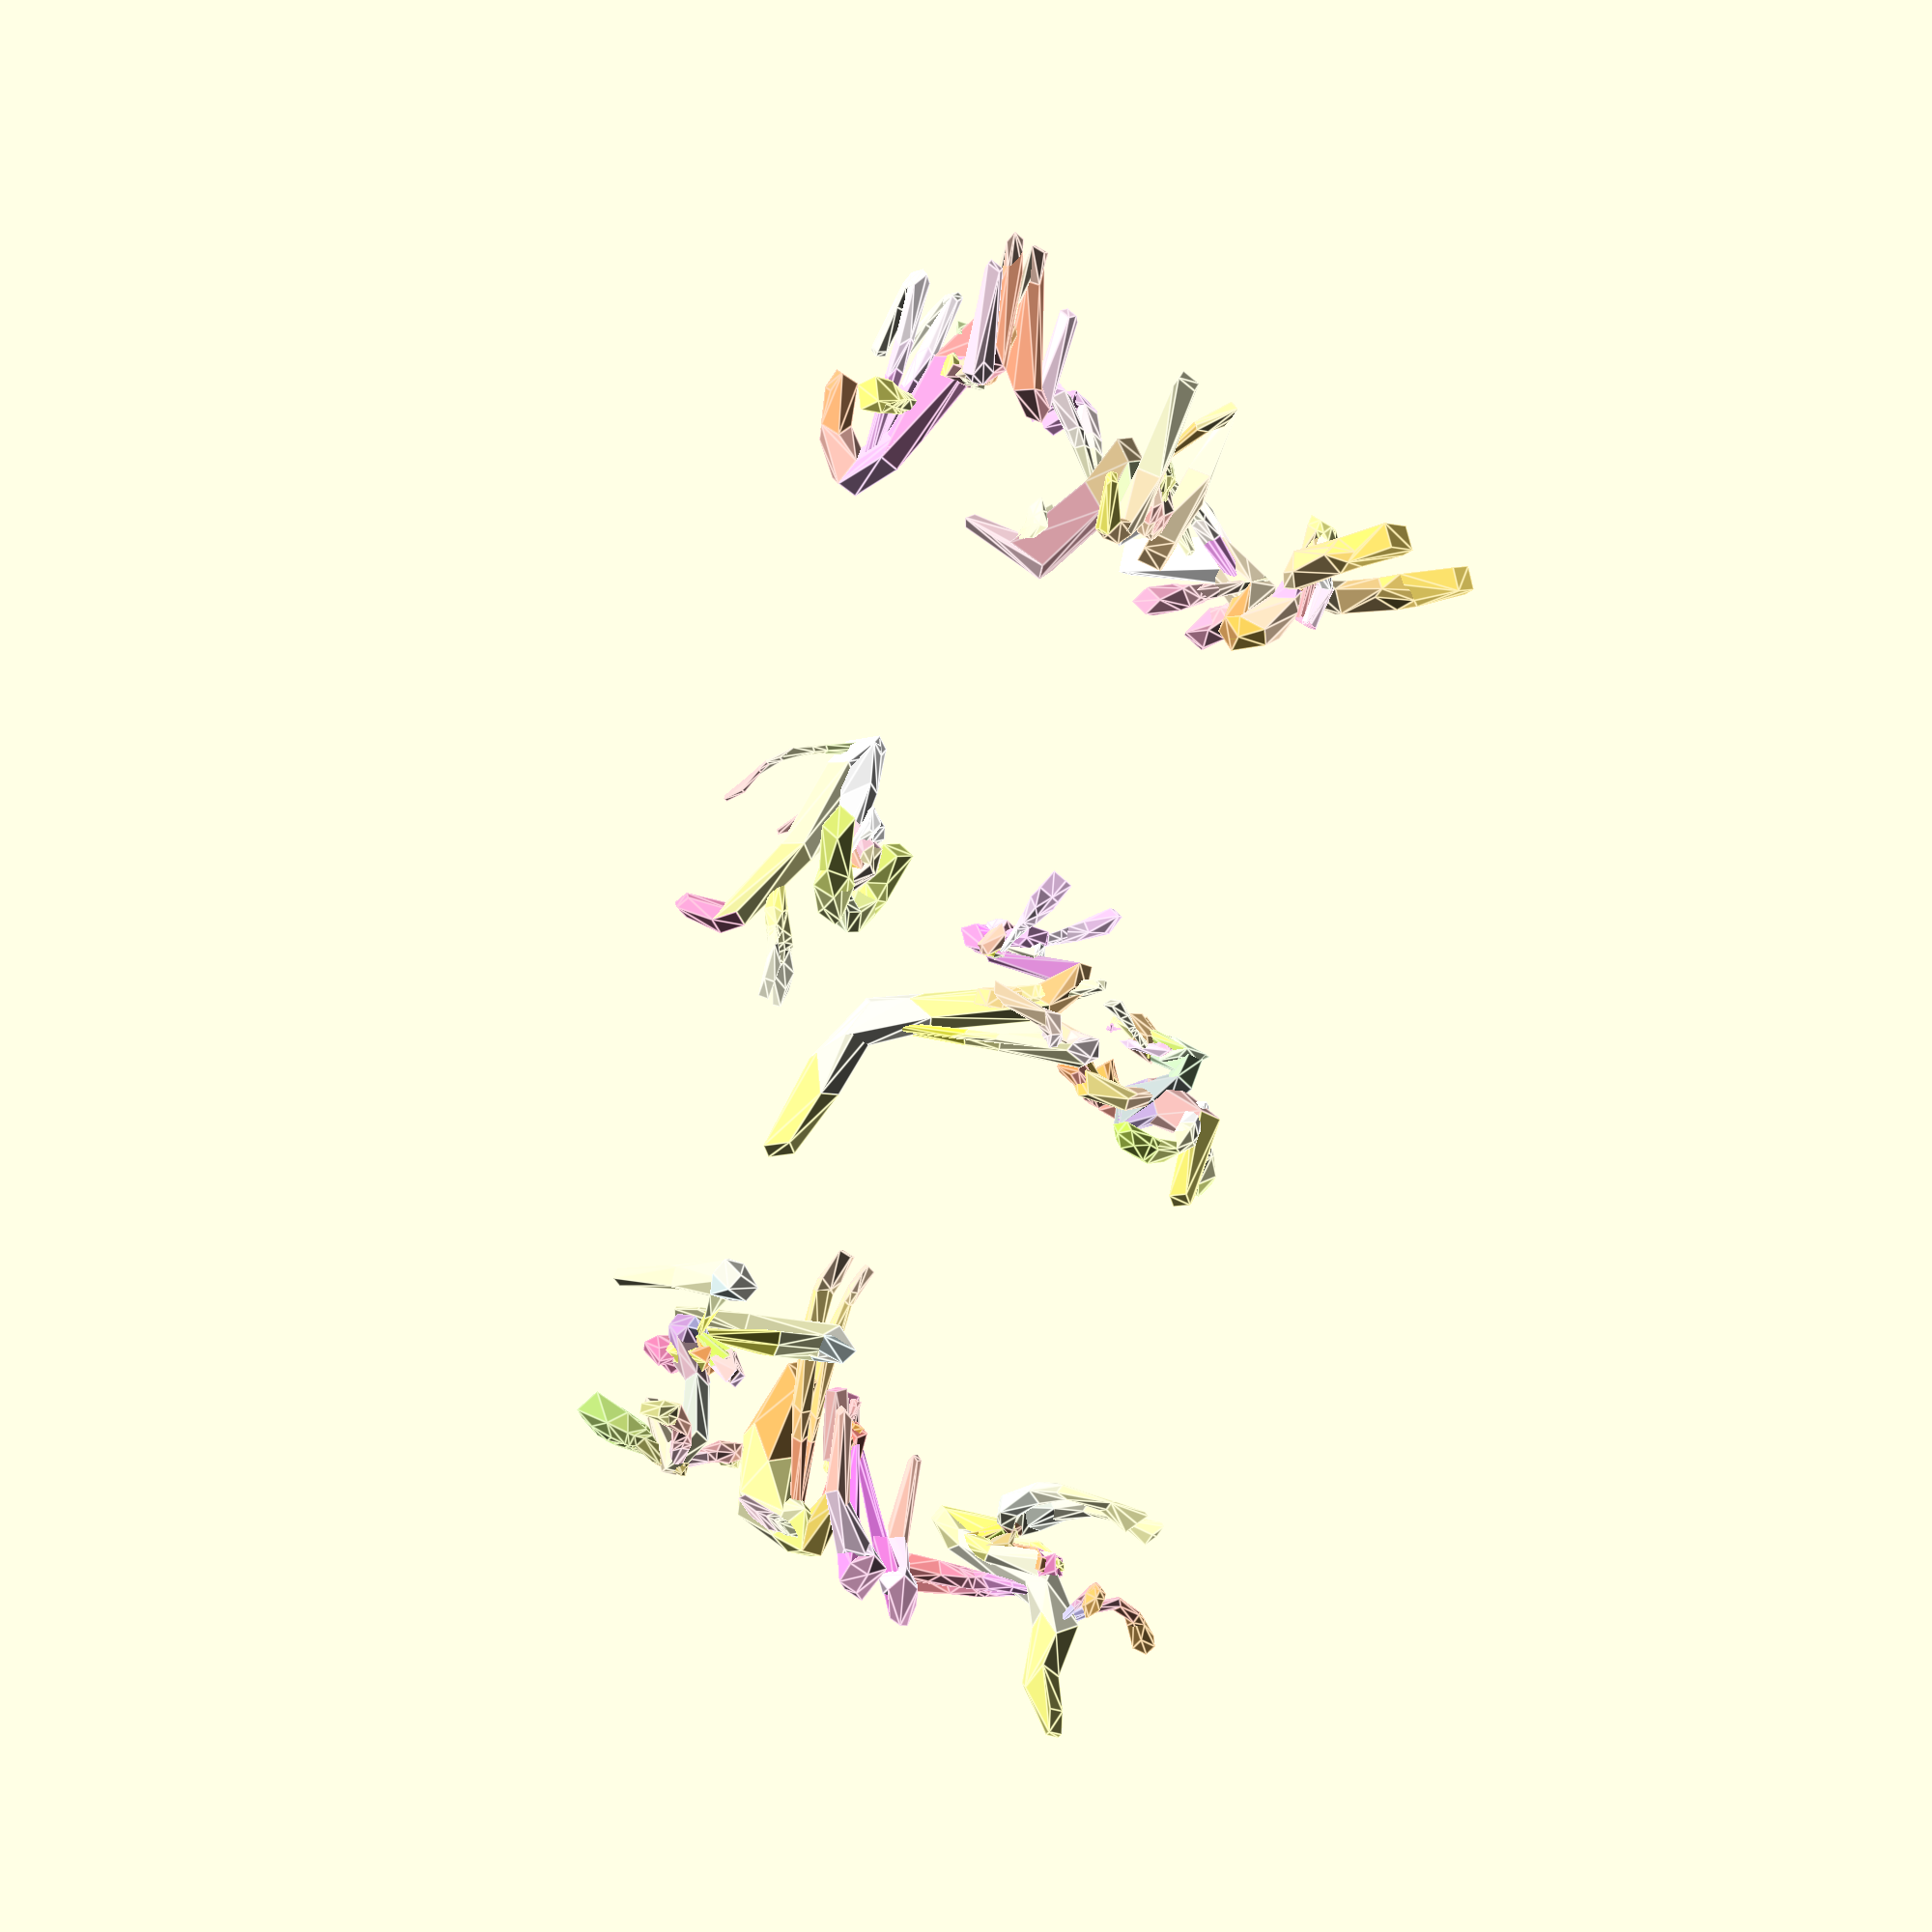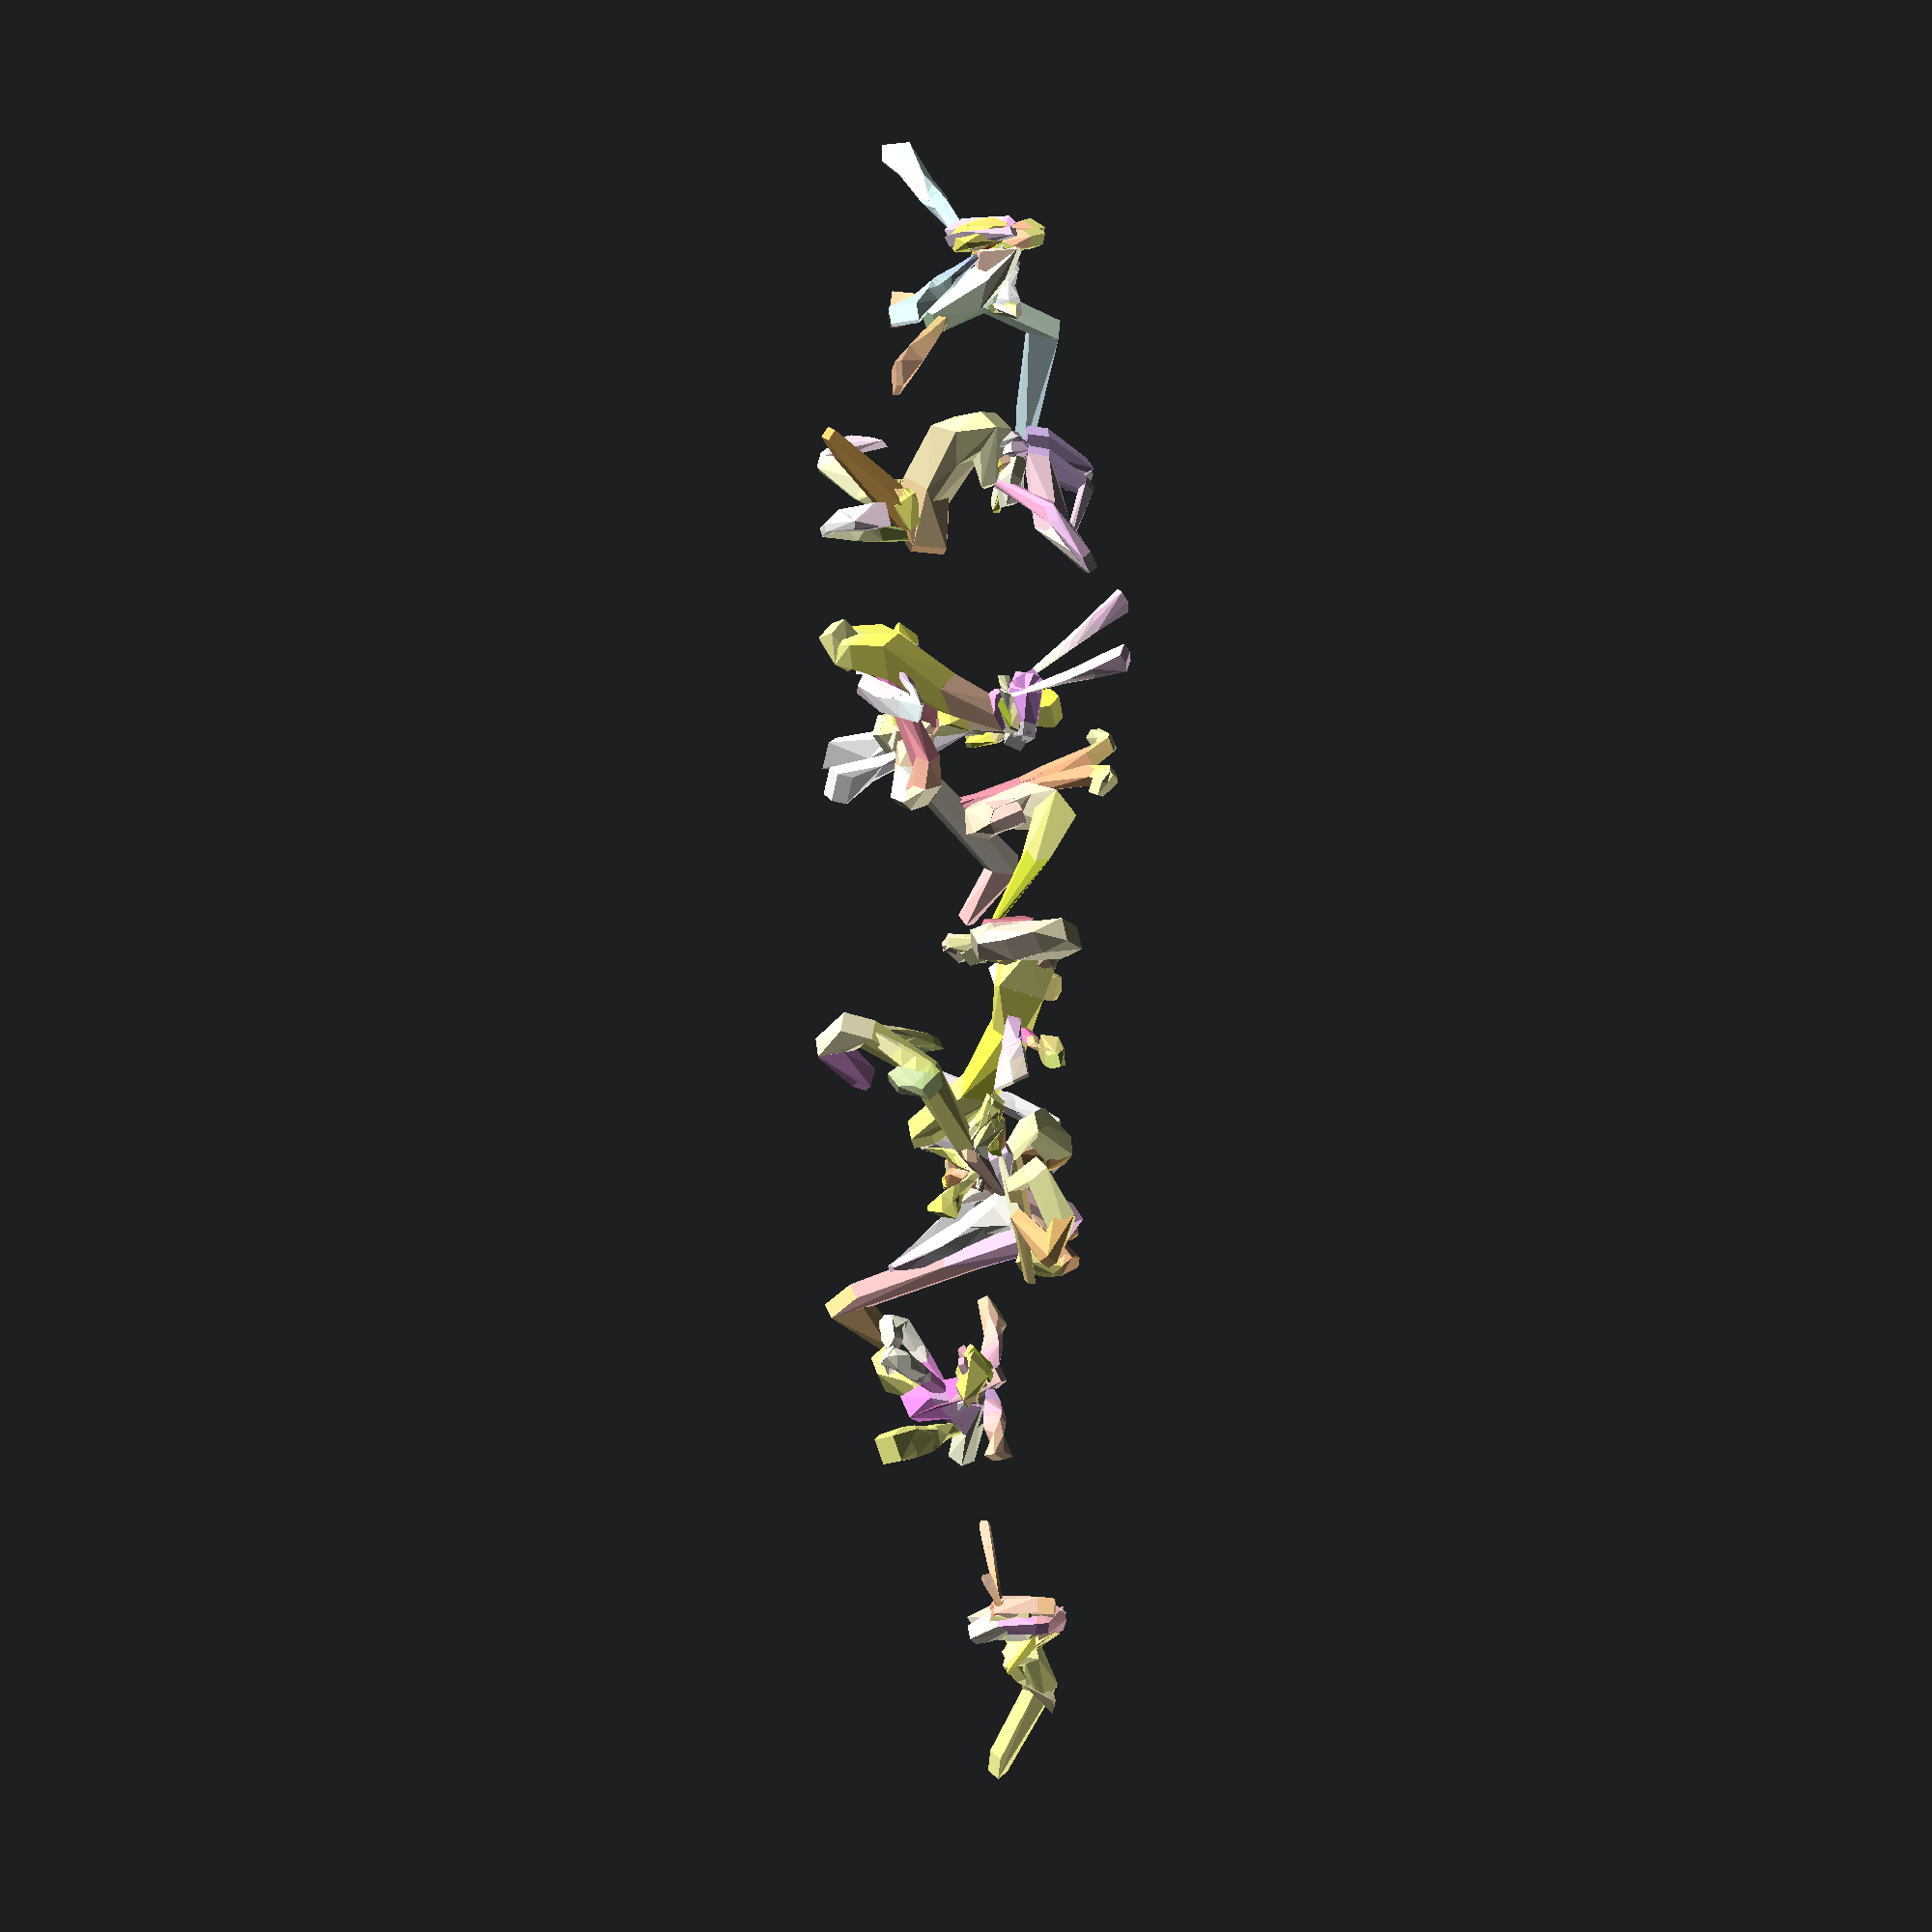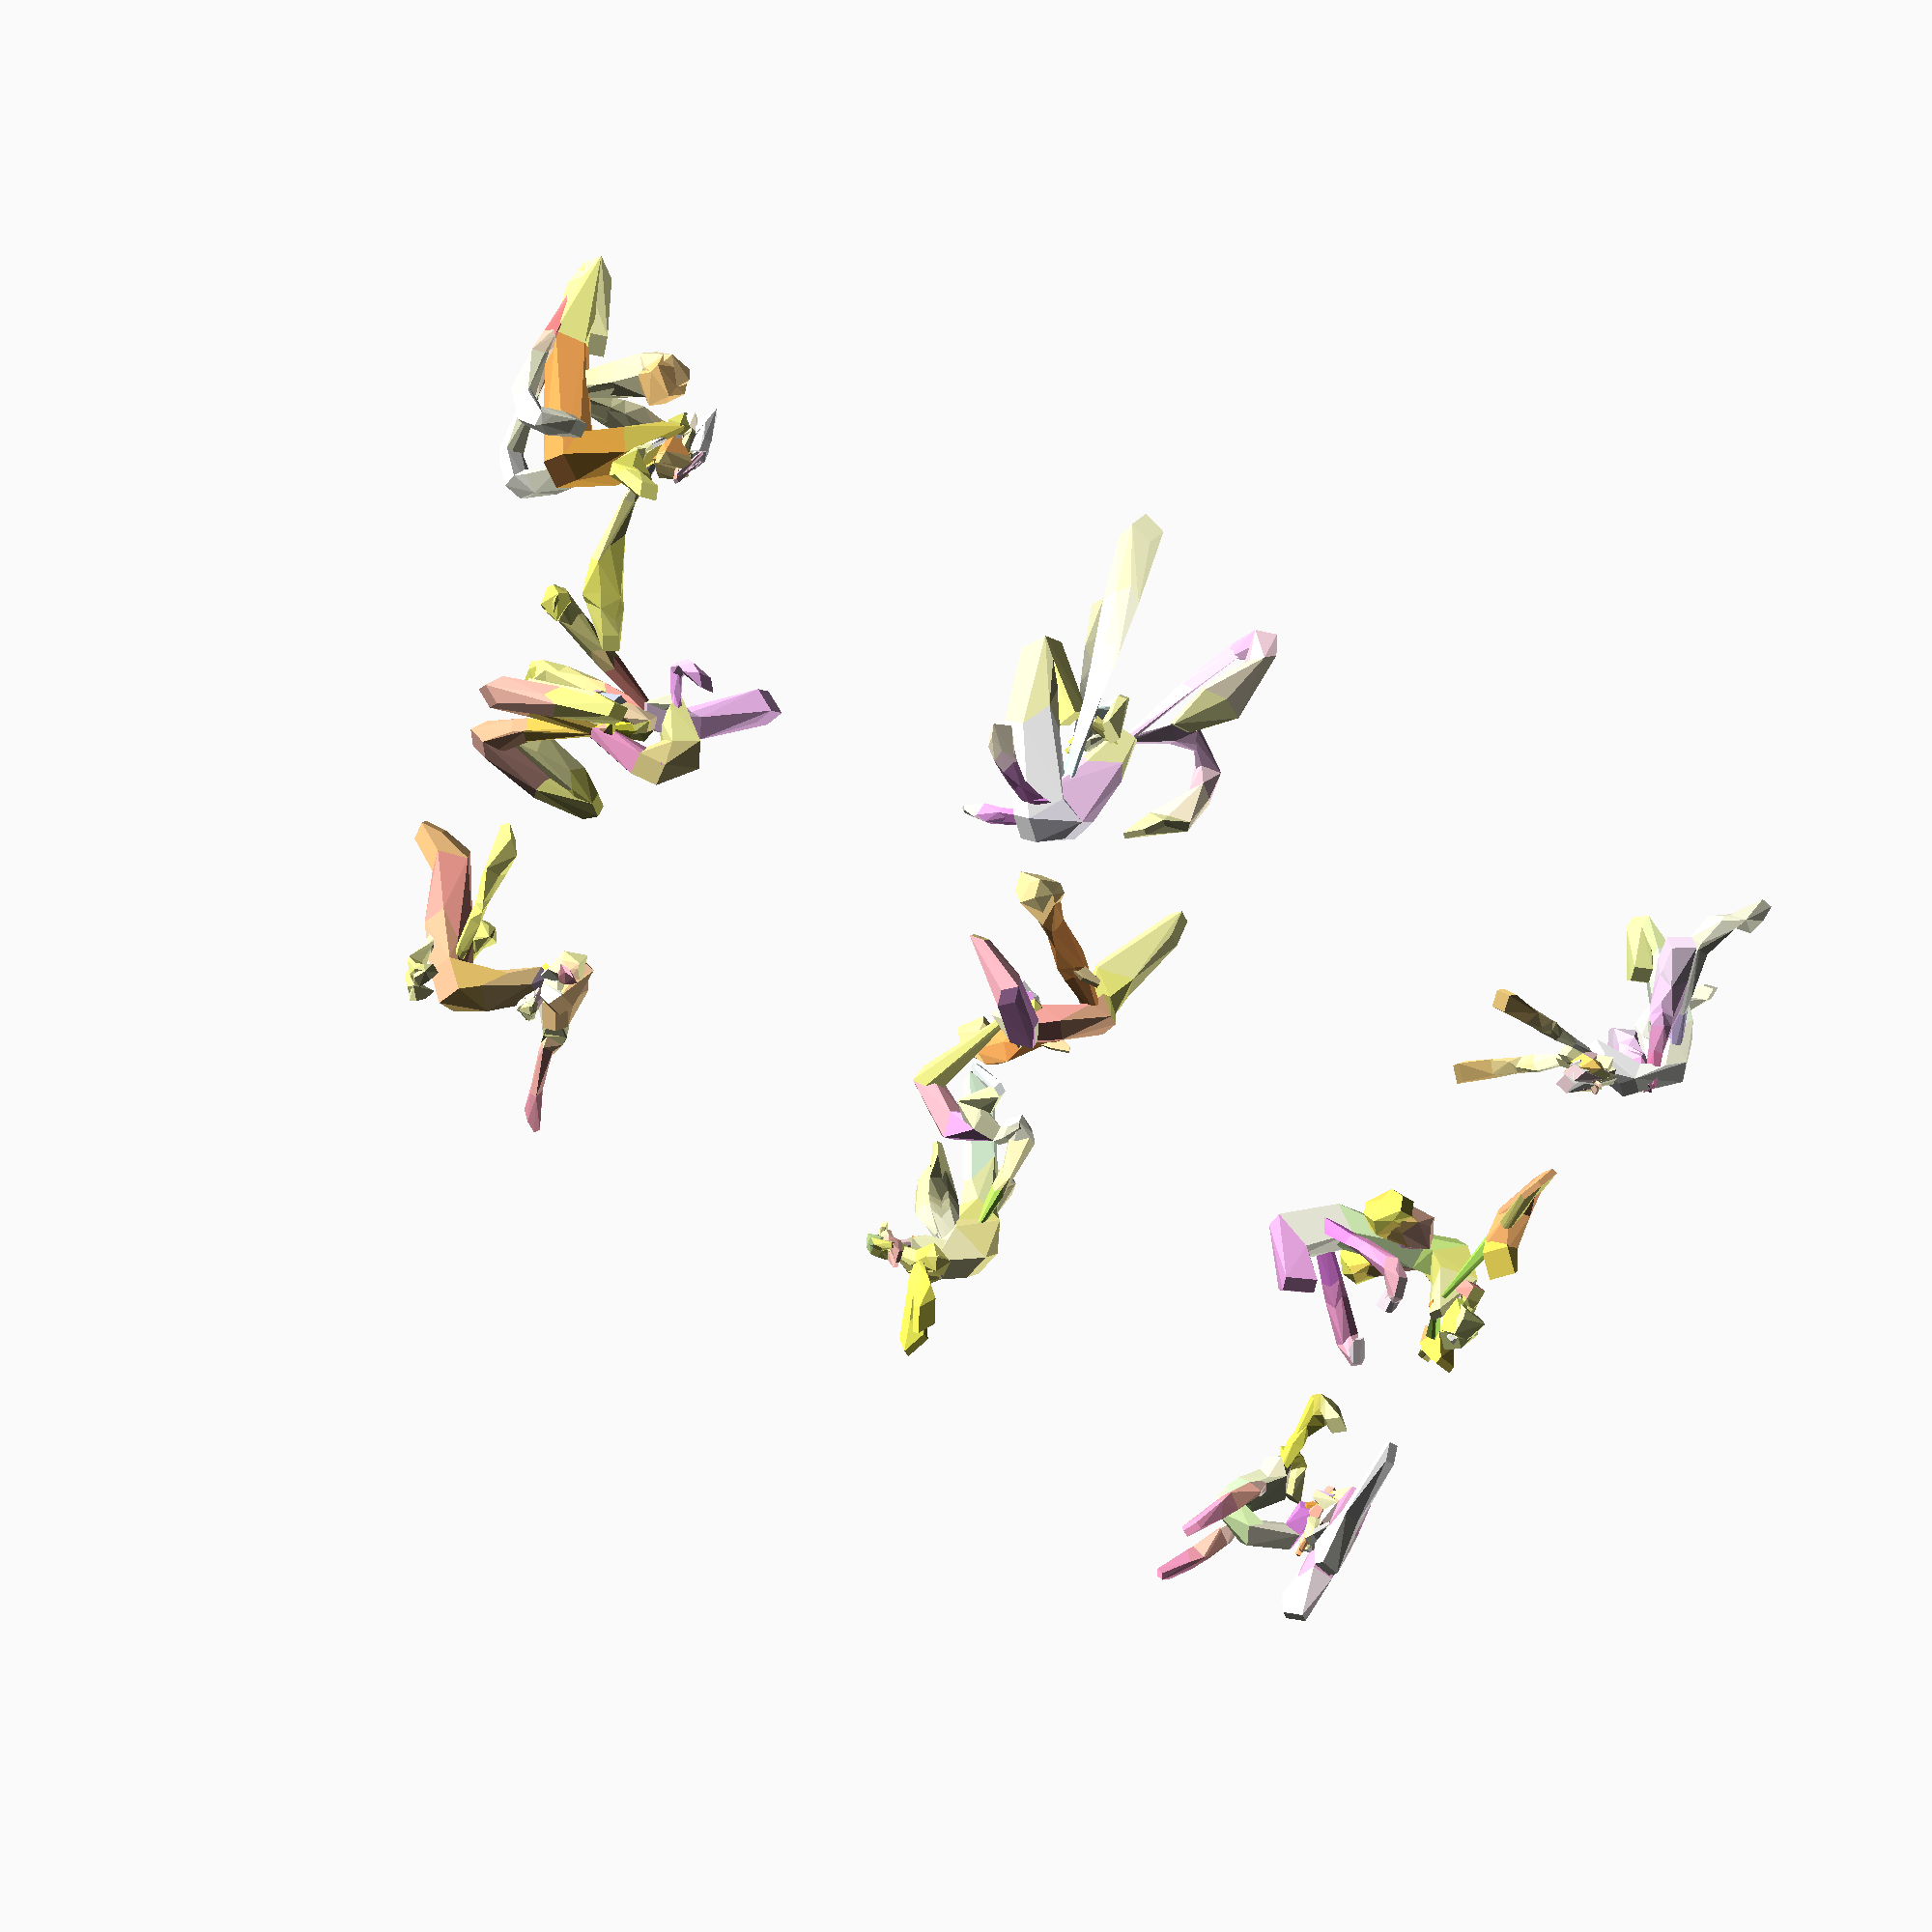
<openscad>
$PathDetail=16;
$fn=4;

for(i=[0:2],j=[0:2])
translate([i*1300,j*1300])bodyplan();
module bodyplan(){
TotalApendixLenght=rnd(0,6);
Arm_1Lenght=rnd(0,TotalApendixLenght);
Arm_2Lenght=rnd(0,TotalApendixLenght-Arm_1Lenght);
Arm_3Lenght=max(1,TotalApendixLenght-Arm_1Lenght-Arm_2Lenght);

OrientedScaleType=[[1,1,rnd(1.5,2)],[1,rnd(1.5,2),1],[rnd(1.5,2),1,1]];
OrientedScaleSelected=OrientedScaleType[floor(rnd(0,2.999))];
Orient=round(rnd(4))*90;
OrientedScale=RotateOnXaxis(-Orient,OrientedScaleSelected);

function RotateOnXaxis (q,p)=
[ p.x
, p.y*cos (q) - p.z*sin (q)
, p.y*sin (q) + p.z*cos (q)
];
 rotate(Orient,[1,0,0]){

Brain1=
[[0,0,0,
[rnd(5,30),rnd(5,30),rnd(5,30)], 
([rnd(0,0.95),rnd(0,0.95),rnd(0,0.05)] ),
[rnd(-1,1),rnd(-1,1),rnd(-1,1),rnd(360)] ]

,for([0:4])
[rnd(-50,50),rnd(-150,150),rnd(100),
2*[rnd(2,30),rnd(2,30),rnd(2,30)],
([rnd(0,0.99),rnd(0,0.99),rnd(0,0.99)] ),
[rnd(-1,1),rnd(-1,1),rnd(-1,1),rnd(360)] ]];

Brain2=
[[0,0,0,
[rnd(5,30),rnd(5,30),rnd(5,30)], 
([rnd(0,0.95),rnd(0,0.5),rnd(0,0.65)] ),
[rnd(-1,1),rnd(-1,1),rnd(-1,1),rnd(360)] ]

,for(i=[0:4])
[rnd(-50,50),rnd(-150,150),rnd(100),
2*[rnd(2,30),rnd(2,30),rnd(2,30)]/max(1,i), 
([rnd(0,0.99),rnd(0,0.99),rnd(0,0.99)] ),
[rnd(-1,1),rnd(-1,1),rnd(-1,1),rnd(360)] ]];

BodyTrunk=
[[0,0,0,
[rnd(15,75),rnd(15,45),rnd(15,45)], 
([rnd(0,0.95),rnd(0,0.95),rnd(0,0.95)] ),
[1,0,0,rnd(360)] ]

,for(i=[0:3])
[
rnd(-0,0),
OrientedScale.y*rnd(-250,250),
OrientedScale.z*i*rnd(-5,-250),
[rnd(45,100),rnd(25,90),rnd(15,100)]/max(1,i*0.5), 
([rnd(0,0.99),rnd(0,0.99),rnd(0,0.99)] ),
[1,0,0,rnd(360)] ]];

 Arm_1=
[[0,0,0,
[rnd(5,15),rnd(5,15),rnd(5,15)], 
([rnd(0,0.95),rnd(0,0.95),rnd(0,0.95)] ),
[rnd(-1,1),rnd(-1,1),rnd(-1,1),rnd(360)] ]

,for(i=[0:Arm_1Lenght])
[
OrientedScale.x*rnd(30,350),
OrientedScale.y*rnd(-250,250),
OrientedScale.z*rnd(-10,200),
2*[rnd(2,45),rnd(2,45),rnd(2,30)]/max(1,i*0.5), 
([rnd(0,0.99),rnd(0,0.99),rnd(0,0.99)] ),
[rnd(-1,1),rnd(-1,1),rnd(-1,1),rnd(360)] ]];



AttachArm_2=PiecewiseQuadraticBezierCurve(rnd(0.2,0.9), BodyTrunk) ;
AttachArm_3=PiecewiseQuadraticBezierCurve(rnd(0.2,0.8), BodyTrunk) ;
 
 Arm_2=
[[AttachArm_2.x,AttachArm_2.y,AttachArm_2.z,
[rnd(5,30),rnd(5,30),rnd(5,30)], 
([rnd(0,0.95),rnd(0,0.95),rnd(0,0.95)] ),
[rnd(-1,1),rnd(-1,1),rnd(-1,1),rnd(360)] ]

,for(i=[0:Arm_2Lenght])
[
OrientedScale.x*rnd(10,250),
OrientedScale.y*rnd(-250,50),
OrientedScale.z*rnd(-300,-50),
2*[rnd(2,45),rnd(25,45),rnd(2,30)]/max(1,i*0.5), 
([rnd(0,0.99),rnd(0,0.99),rnd(0,0.99)] ),
[rnd(-1,1),rnd(-1,1),rnd(-1,1),rnd(360)] ]];
 
 Arm_3=
[[AttachArm_3.x,AttachArm_3.y,AttachArm_3.z,
[rnd(5,30),rnd(5,30),rnd(5,30)], 
([rnd(0,0.95),rnd(0,0.95),rnd(0,0.95)] ),
[rnd(-1,1),rnd(-1,1),rnd(-1,1),rnd(360)] ]

,for(i=[0:Arm_3Lenght])
[
OrientedScale.x*rnd(10,250),
OrientedScale.y*rnd(-50,250),
OrientedScale.z*rnd(-300,-50),
2*[rnd(2,30),rnd(2,30),rnd(2,30)]/max(1,i*0.5), 
([rnd(0,0.99),rnd(0,0.99),rnd(0,0.99)] ),
[rnd(-1,1),rnd(-1,1),rnd(-1,1),rnd(360)] ]];

 
DrawSmoothLine( Brain1);
mirror()DrawSmoothLine( Brain1);
DrawSmoothLine( Brain2);
mirror()DrawSmoothLine( Brain2);
DrawSmoothLine( BodyTrunk);

DrawSmoothLine( Arm_1);
mirror()DrawSmoothLine( Arm_1);
DrawSmoothLine( Arm_2);
mirror()DrawSmoothLine( Arm_2);
DrawSmoothLine( Arm_3);
mirror()DrawSmoothLine( Arm_3);
}
}
module DrawSmoothLine(ListOfPoints)
{
SmoothedLine=SmoothLine (ListOfPoints);
DrawPolyline( SmoothedLine   ) ;
}

function SmoothLine (ListOfPoints)=
let(Steps=(100/$PathDetail))
[for(t=[0:Steps]) (PiecewiseQuadraticBezierCurve(t/Steps, ListOfPoints) )];

function PiecewiseQuadraticBezierCurve(PositionAlongPath,ListOfPoints)=
let( 
    ListLenght=len(ListOfPoints)-1,        
    PaddedListOfPoints=PadList(ListOfPoints)        ,
    IndexCenterPoint=round((ListLenght)*PositionAlongPath)+1, // +One to offset padding
    IndexPreviousPoint=IndexCenterPoint-1,
    IndexfollowingPoint=IndexCenterPoint+1,
     
    PositionAlongSegment=(((ListLenght)*PositionAlongPath)+0.5)%1 ,
    
    FirstHandle = FindMidpoint(PaddedListOfPoints,IndexPreviousPoint,IndexCenterPoint ),
    CenterPoint = PaddedListOfPoints[IndexCenterPoint], 
    LastHandle  = FindMidpoint( PaddedListOfPoints, IndexCenterPoint,IndexfollowingPoint) 
) 

QuadraticBezierSegment (FirstHandle,CenterPoint, LastHandle,SmoothStep(PositionAlongSegment) ) ;


function PadList(ListOfPoints)=
    concat(ExtendOnePointBefore(ListOfPoints),
            ListOfPoints,
            ExtendOnePointAfter(ListOfPoints) );

function ExtendOnePointBefore(ListOfPoints)=
    [ListOfPoints[0]-(ListOfPoints[1]-ListOfPoints[0])];

function ExtendOnePointAfter(ListOfPoints)=
let( ll=len(ListOfPoints)-1   )
    [ListOfPoints[ll]-(ListOfPoints[ll-1]-ListOfPoints[ll])];

//function FindMidpoint(v,ia,ib)=ia==1?v[ia]:ib==len(v)-2?v[ib]:lerp(v[ia],v[ib],0.5);
function FindMidpoint(v,ia,ib)= lerp(v[ia],v[ib],0.5);




 

function lerp( v1, v2, bias) = (1-bias)*v1 + bias*v2;

function QuadraticBezierSegment
        (FirstHandle,CenterPoint, LastHandle,PositionAlongSegment)=
lerp(
    lerp( FirstHandle,CenterPoint,PositionAlongSegment),
    lerp(CenterPoint,LastHandle,PositionAlongSegment),
PositionAlongSegment)
;

module DrawPolyline(PointList ) 
{
for(i=[0:len(PointList)-2])
     DrawLineSegment(PointList[i],PointList[i+1]);
}

module DrawLineSegment(p1, p2 ) 
{  
 color([min(1,p1[4].x+0.75),min(1,p1[4].y+0.5),min(1,p1[4].z+0.25)] )   
hull() {
        translate(vec3(p1)) rotate(p1[5][3],vec3(p1[5])) scale(p1[3])sphere(1 );
        translate(vec3(p2)) rotate(p2[5][3],vec3(p2[5])) scale(p2[3])sphere(1);
       }
}


function vec3(v) = [ v.x, v.y, v.z ];

 
function SmoothStep (a) =let (b = clamp(a))(b * b * (3 - 2 * b));
function clamp(a, b = 0, c = 1) = min(max(a, b), c);
 
function rnd(a = 1, b = 0, s = []) = 
  s == [] ? 
   (rands(min(a, b), max(   a, b), 1)[0]) 
  : 
   (rands(min(a, b), max(a, b), 1, s)[0])
  ; 
function roundlist(v,r = 0.01) = len(v) == undef ? v - (v % r) : len(v) == 0 ? [] : [
  for (i = [0: len(v) - 1]) roundlist(v[i],r)];


</openscad>
<views>
elev=327.1 azim=42.3 roll=294.9 proj=o view=edges
elev=148.0 azim=185.9 roll=271.1 proj=o view=wireframe
elev=127.7 azim=283.4 roll=147.2 proj=p view=solid
</views>
